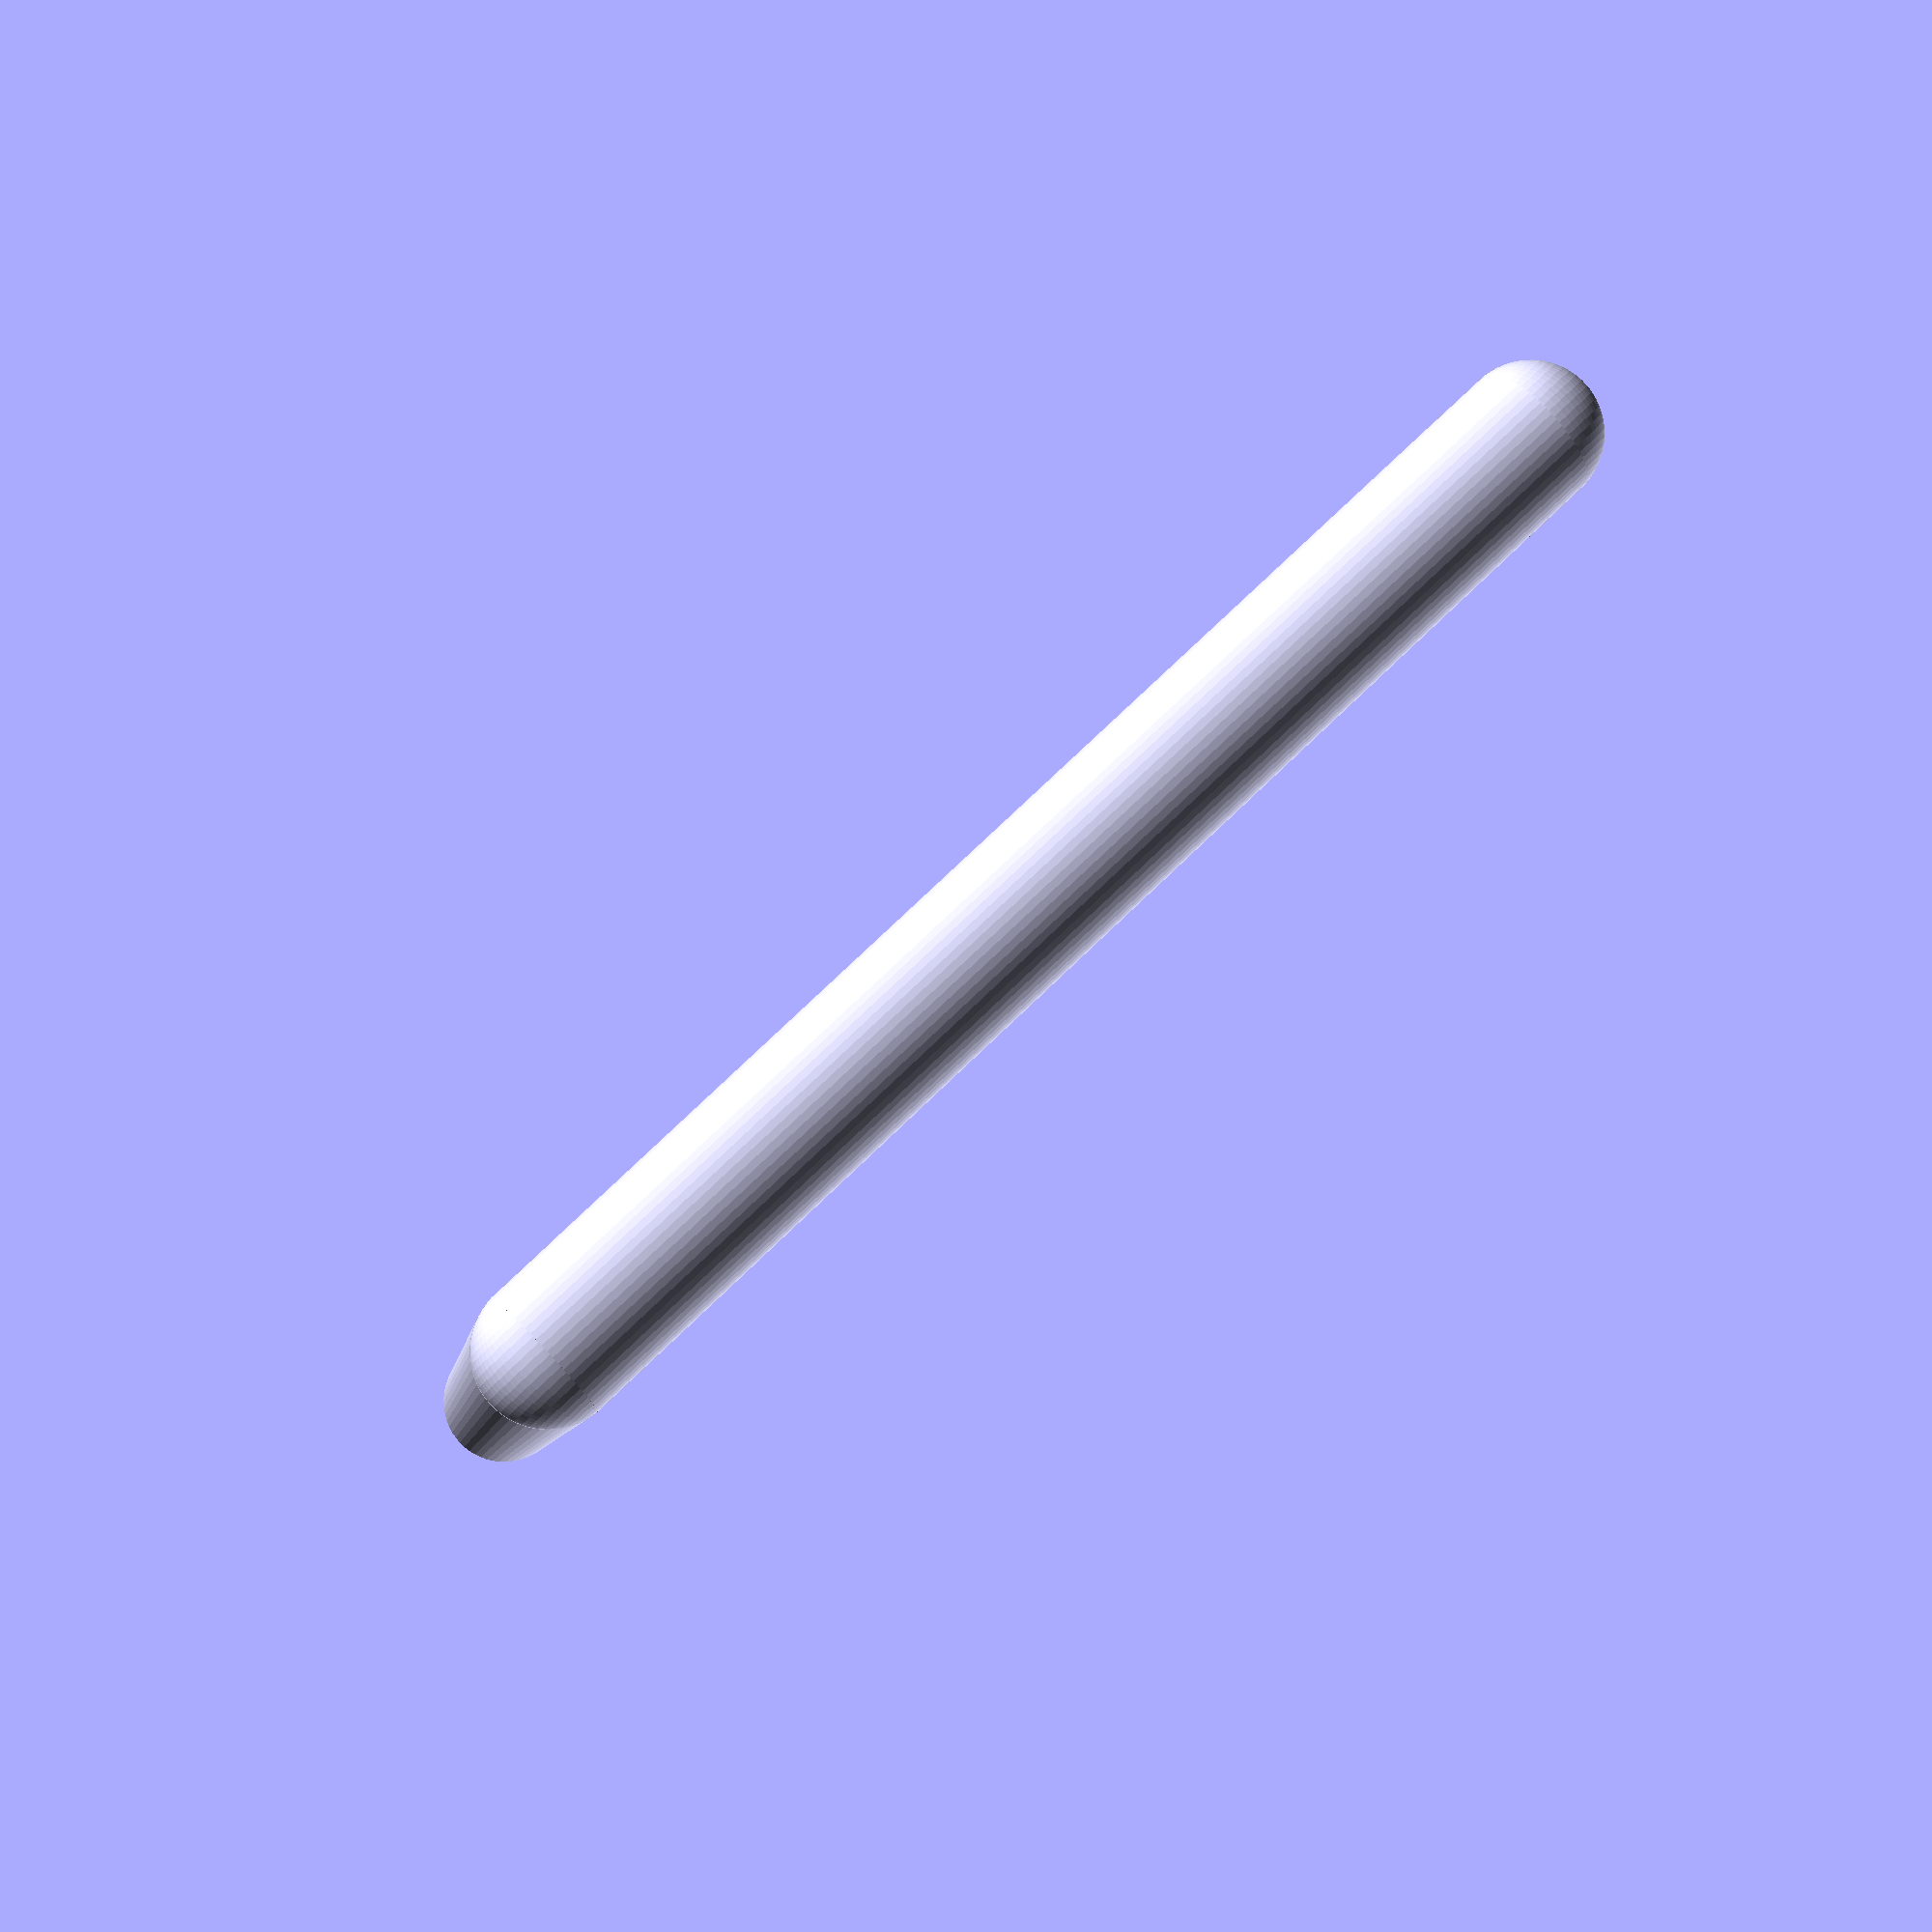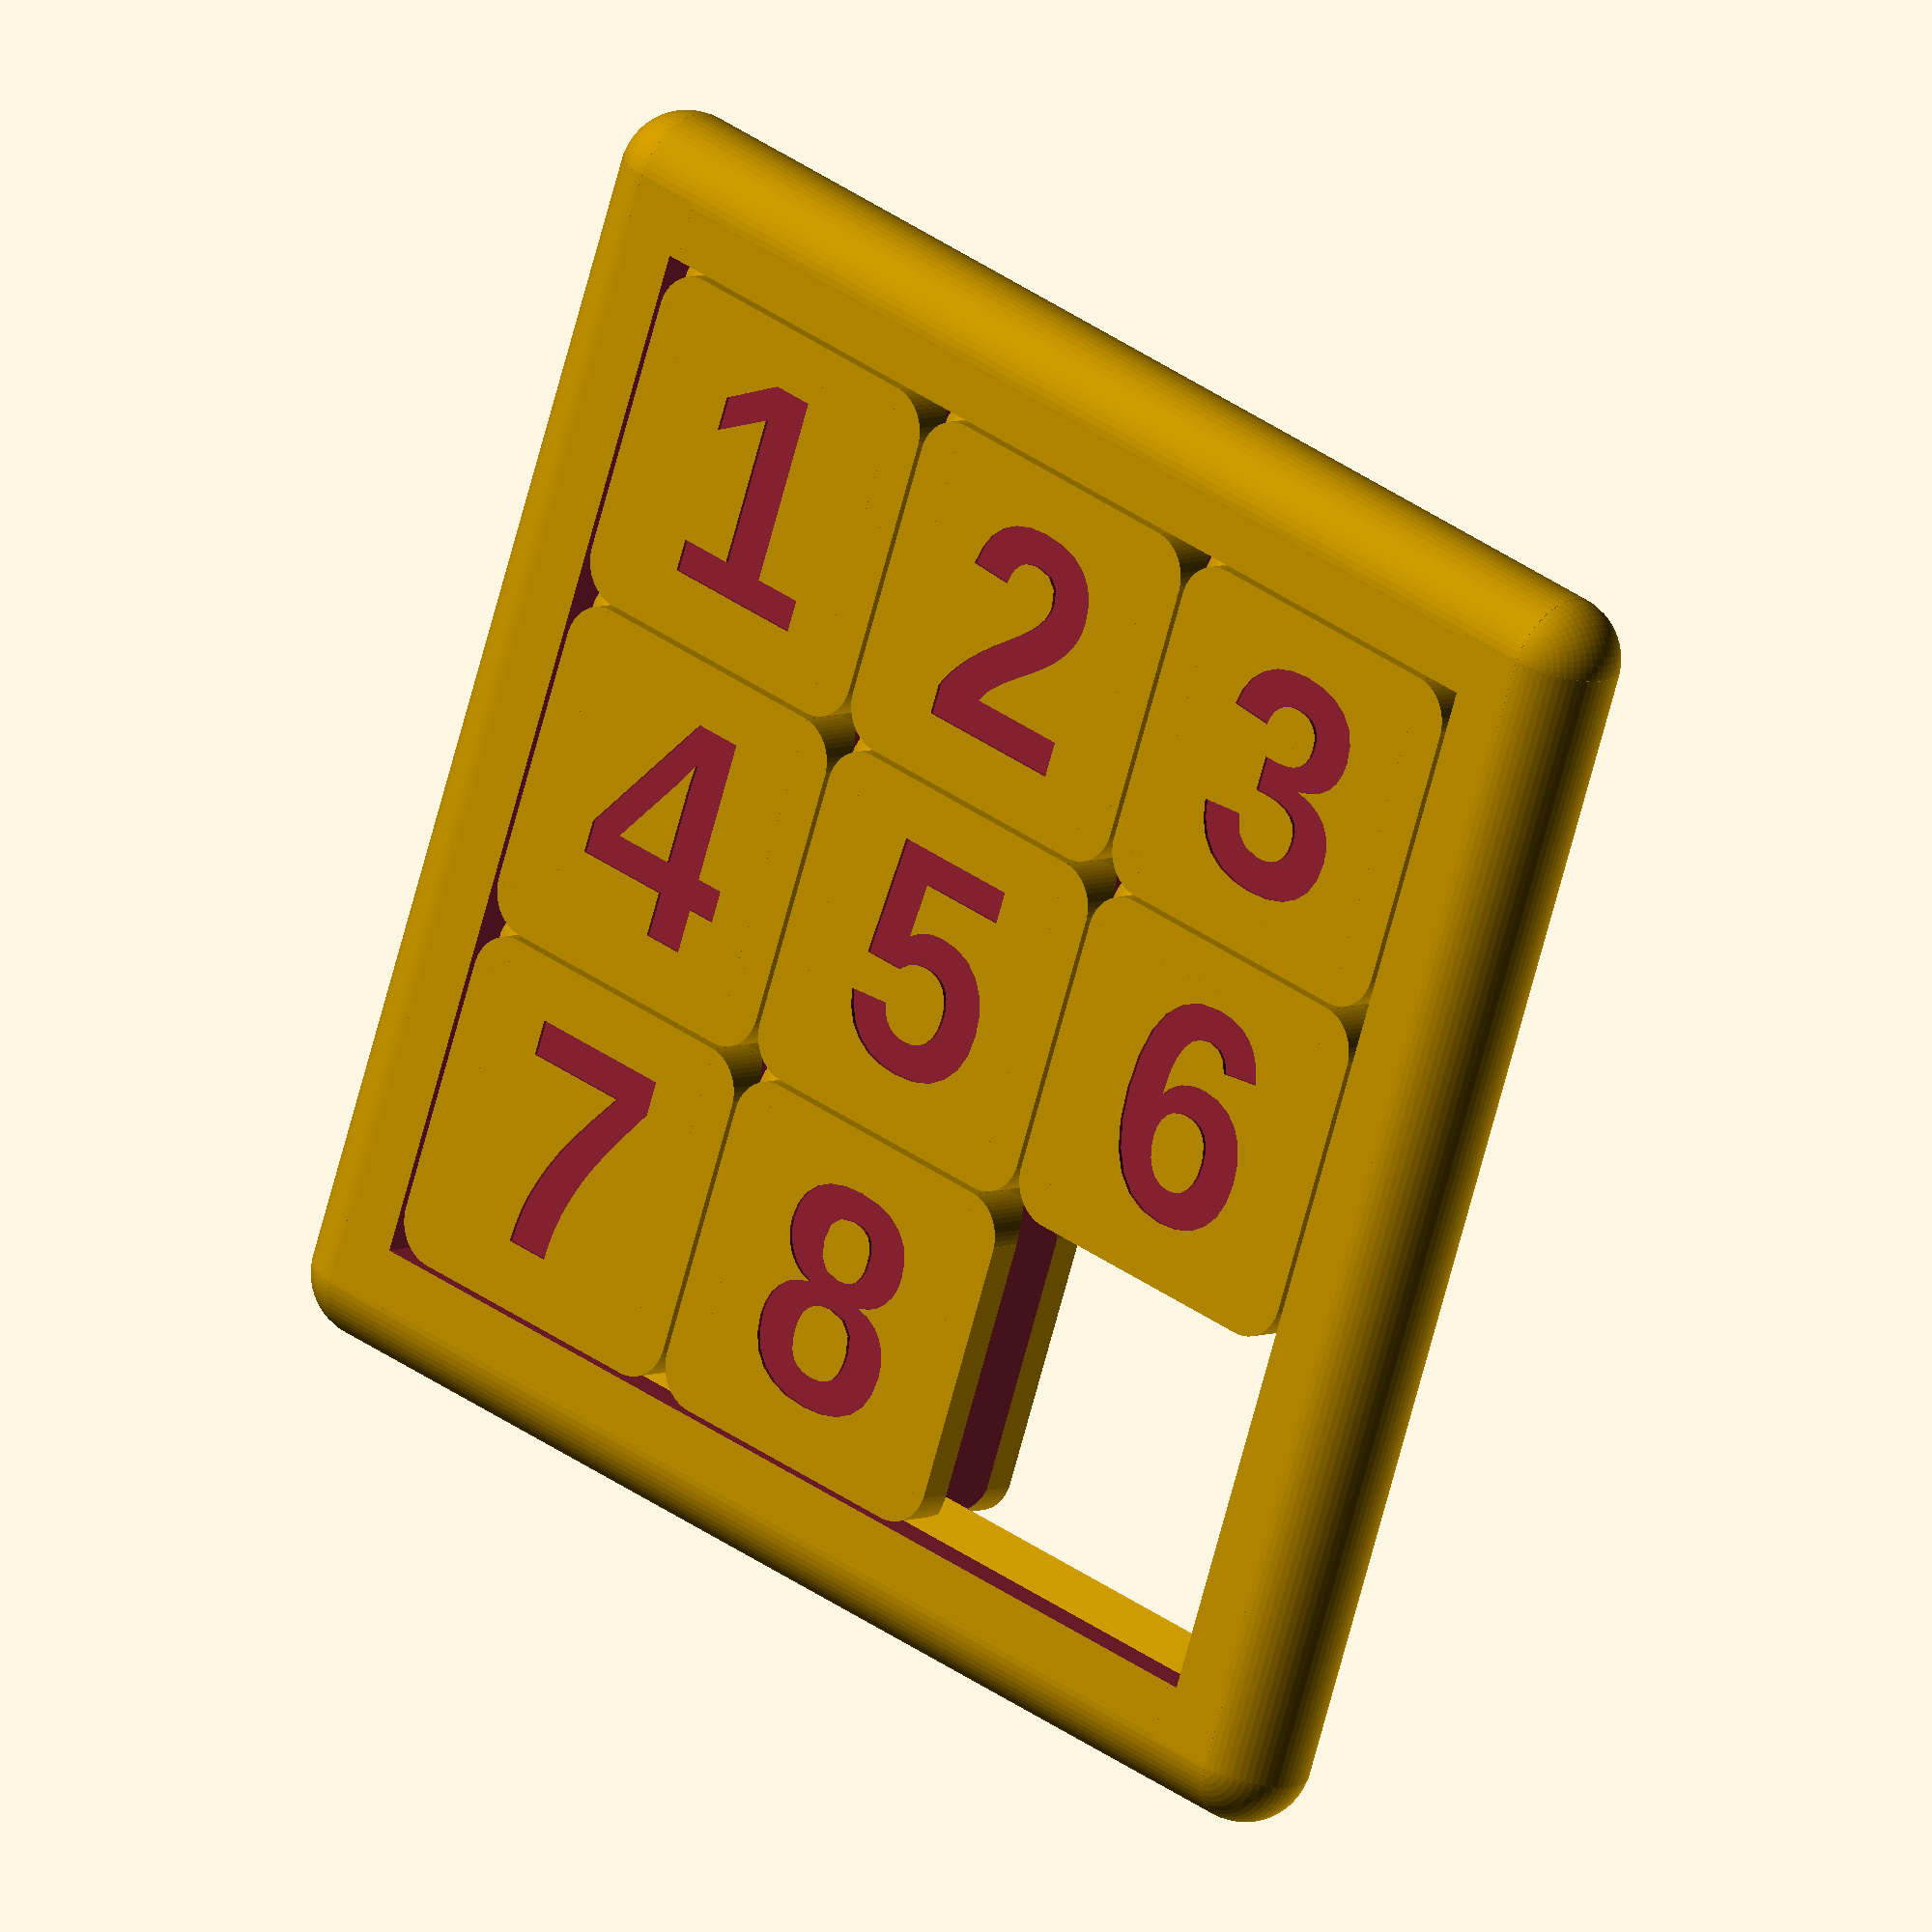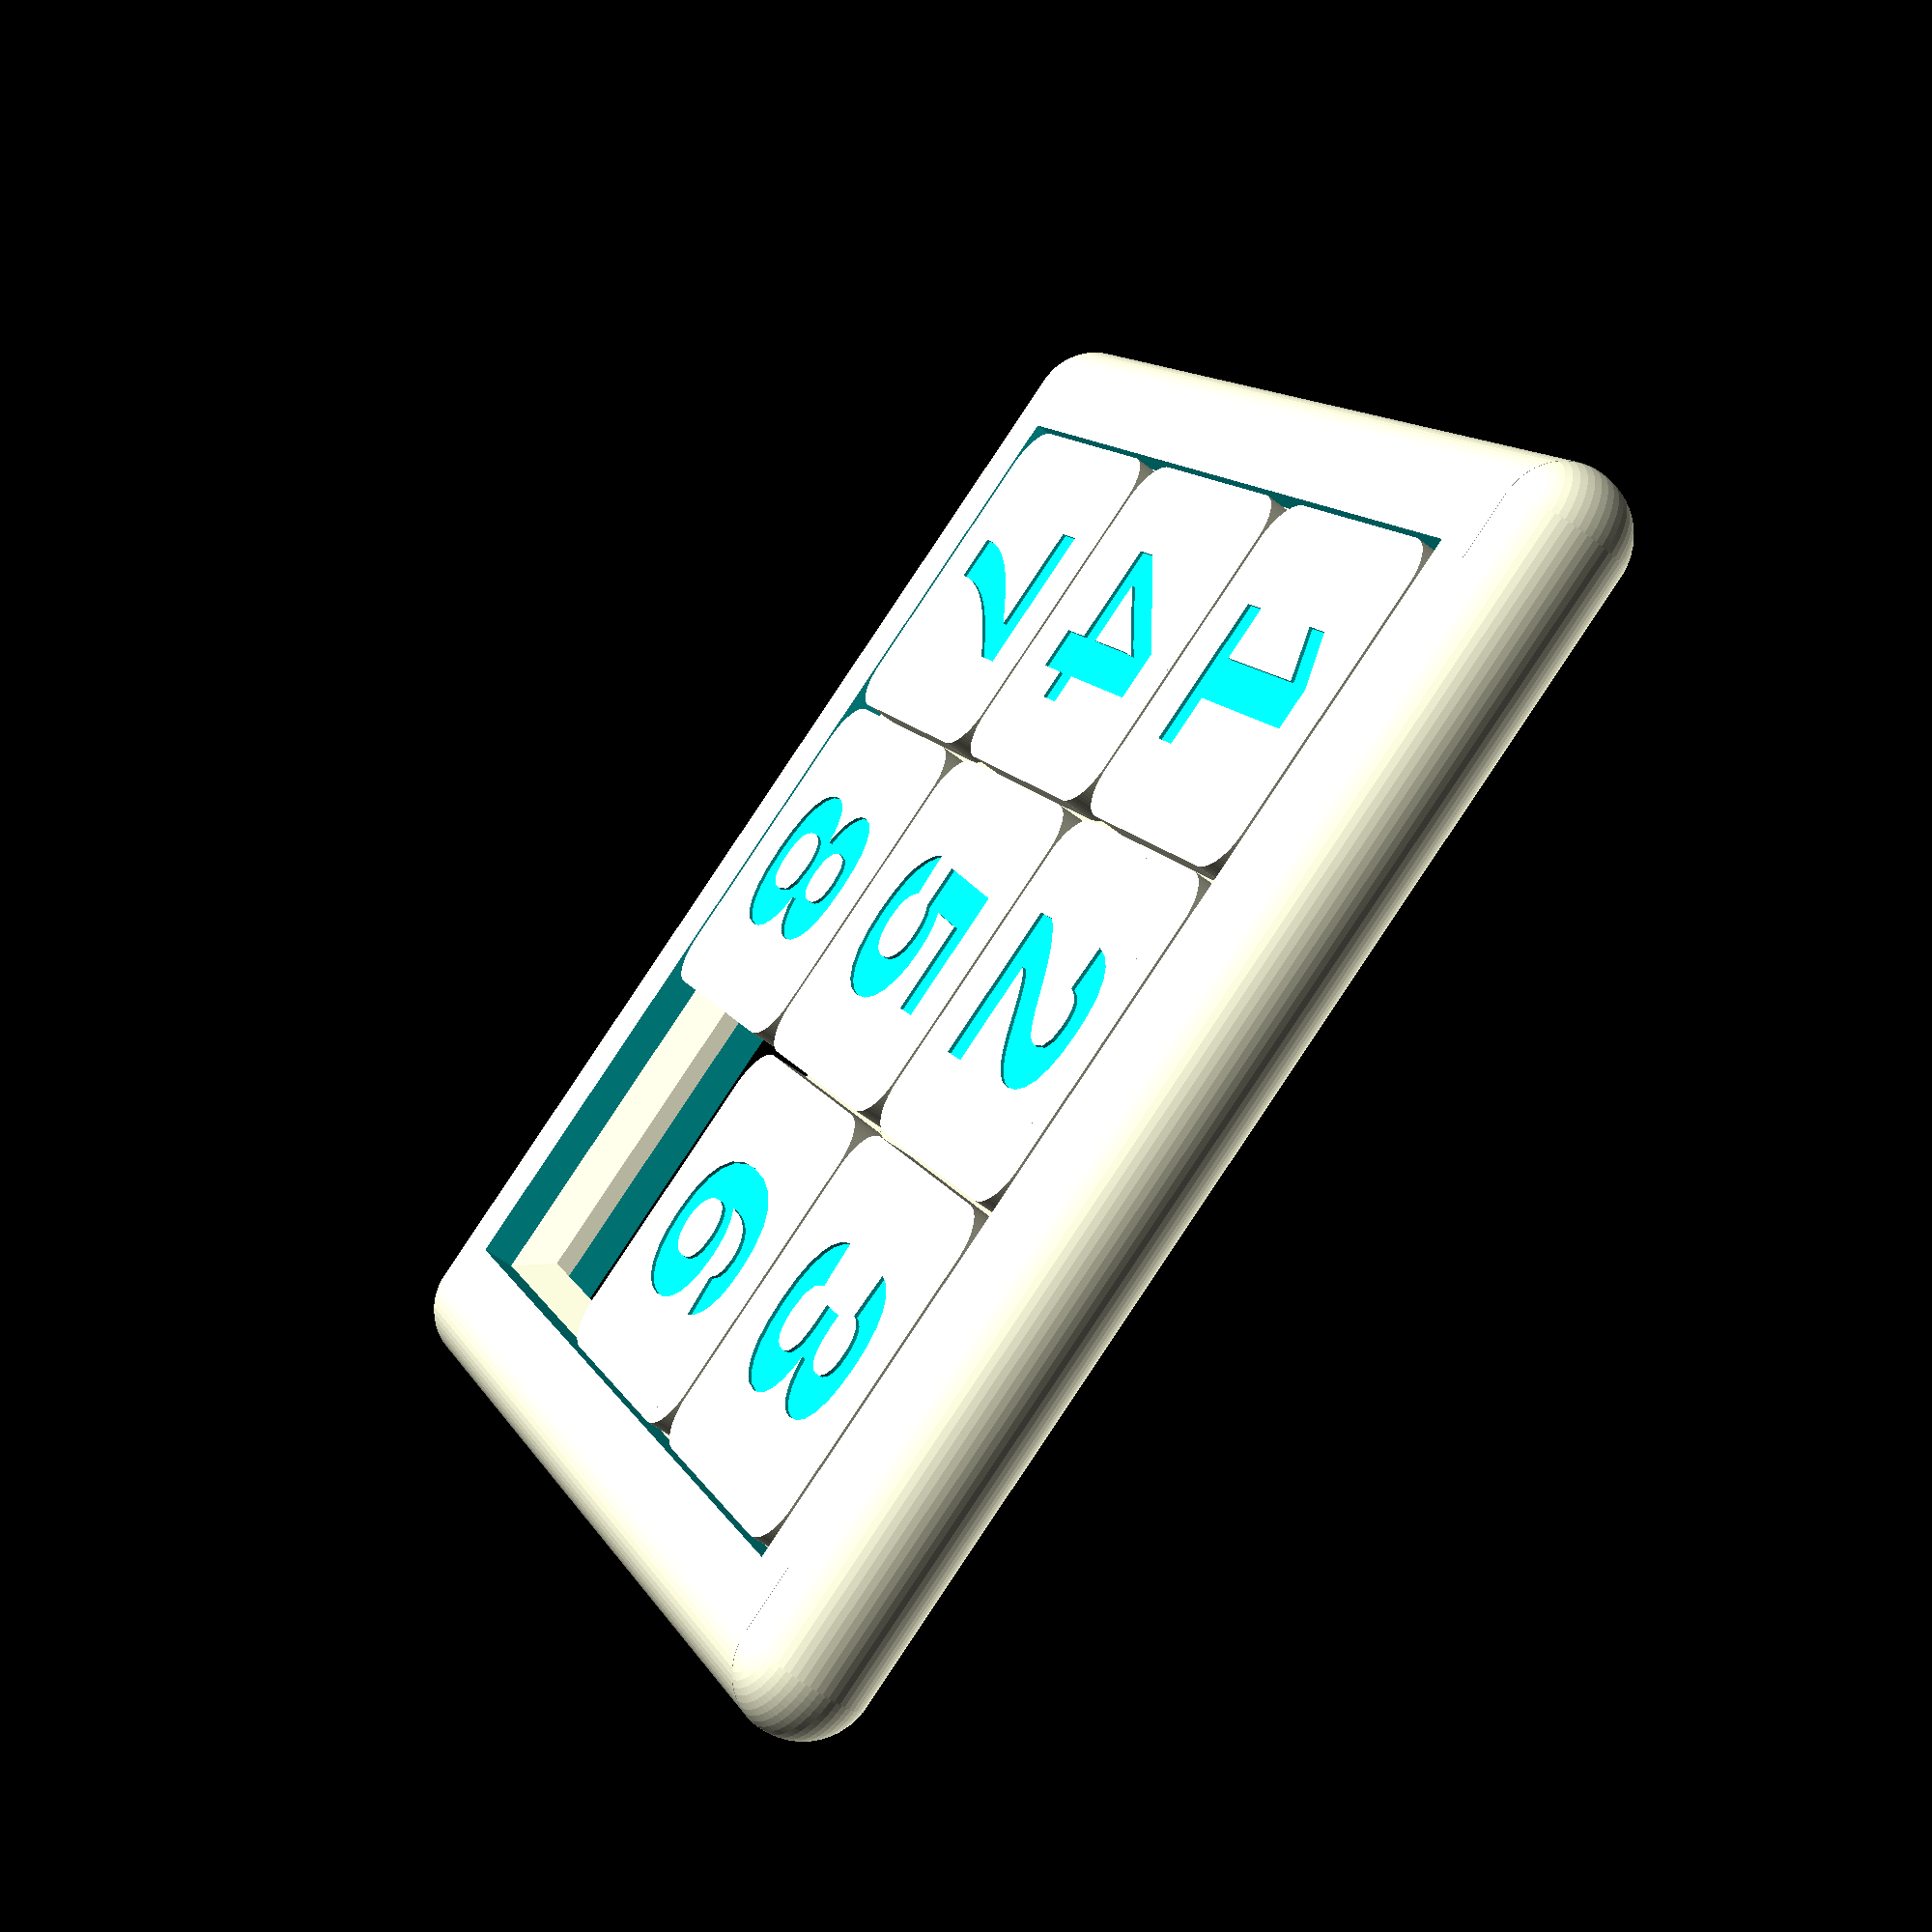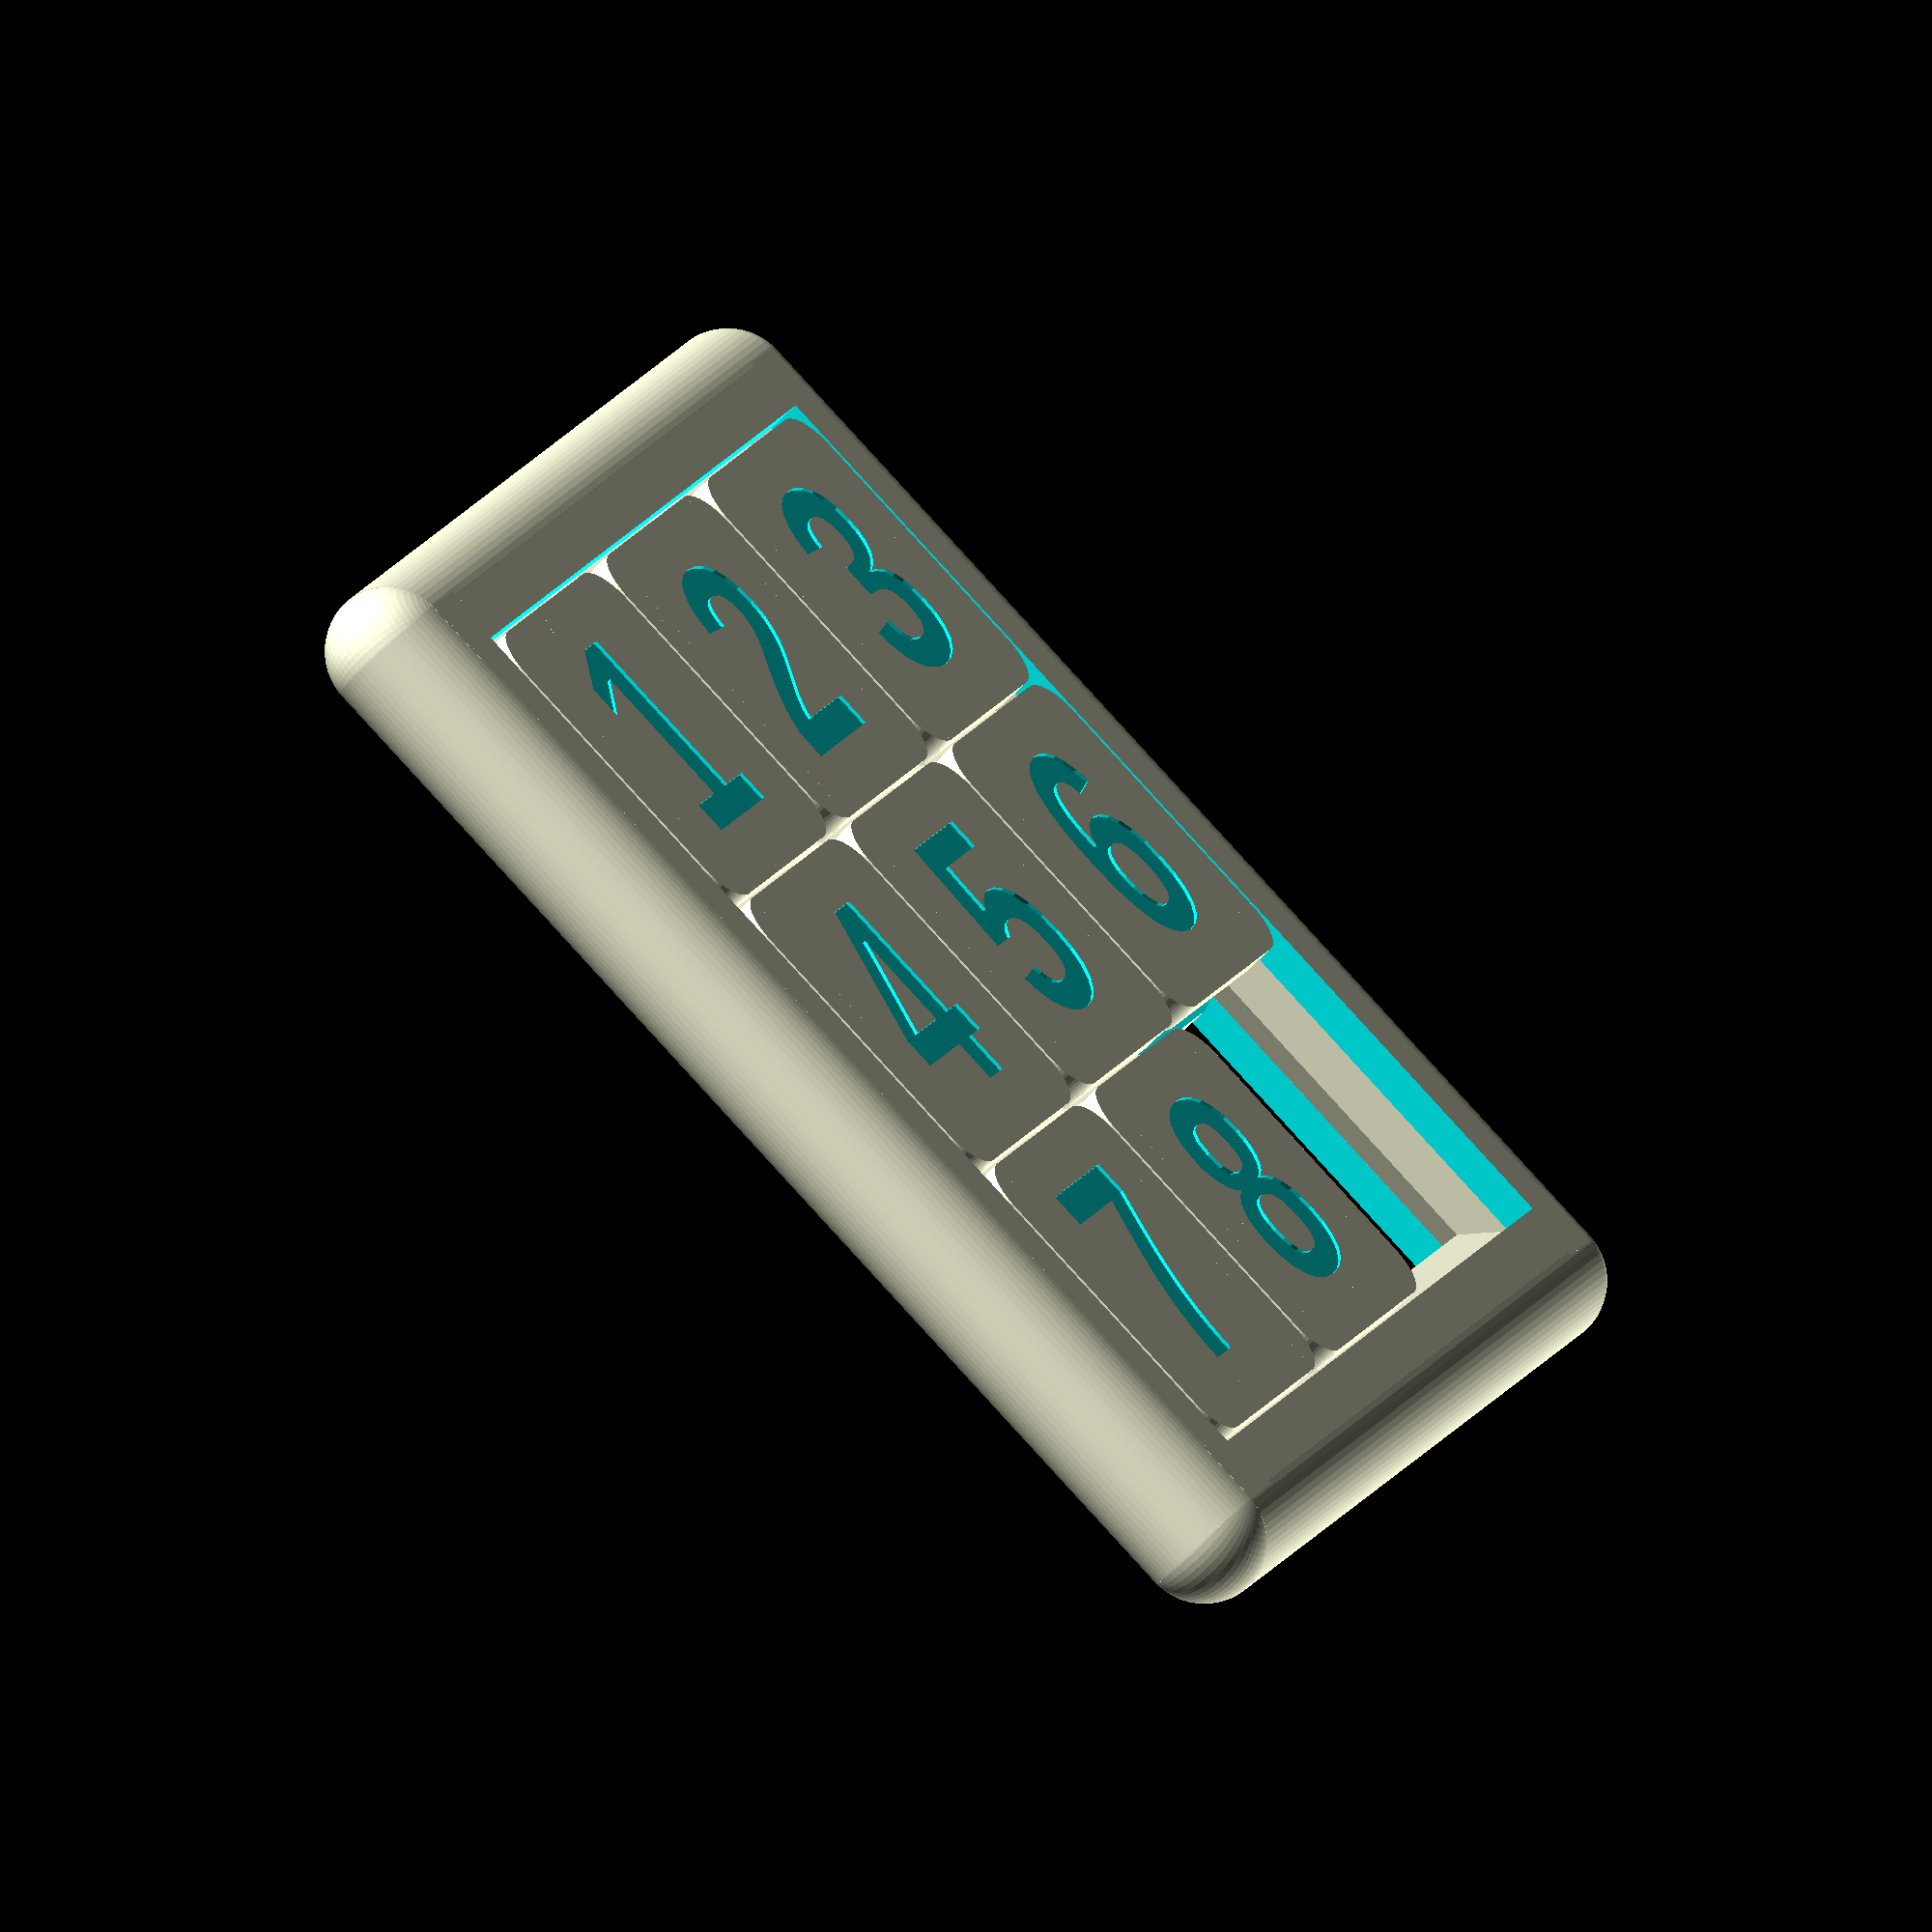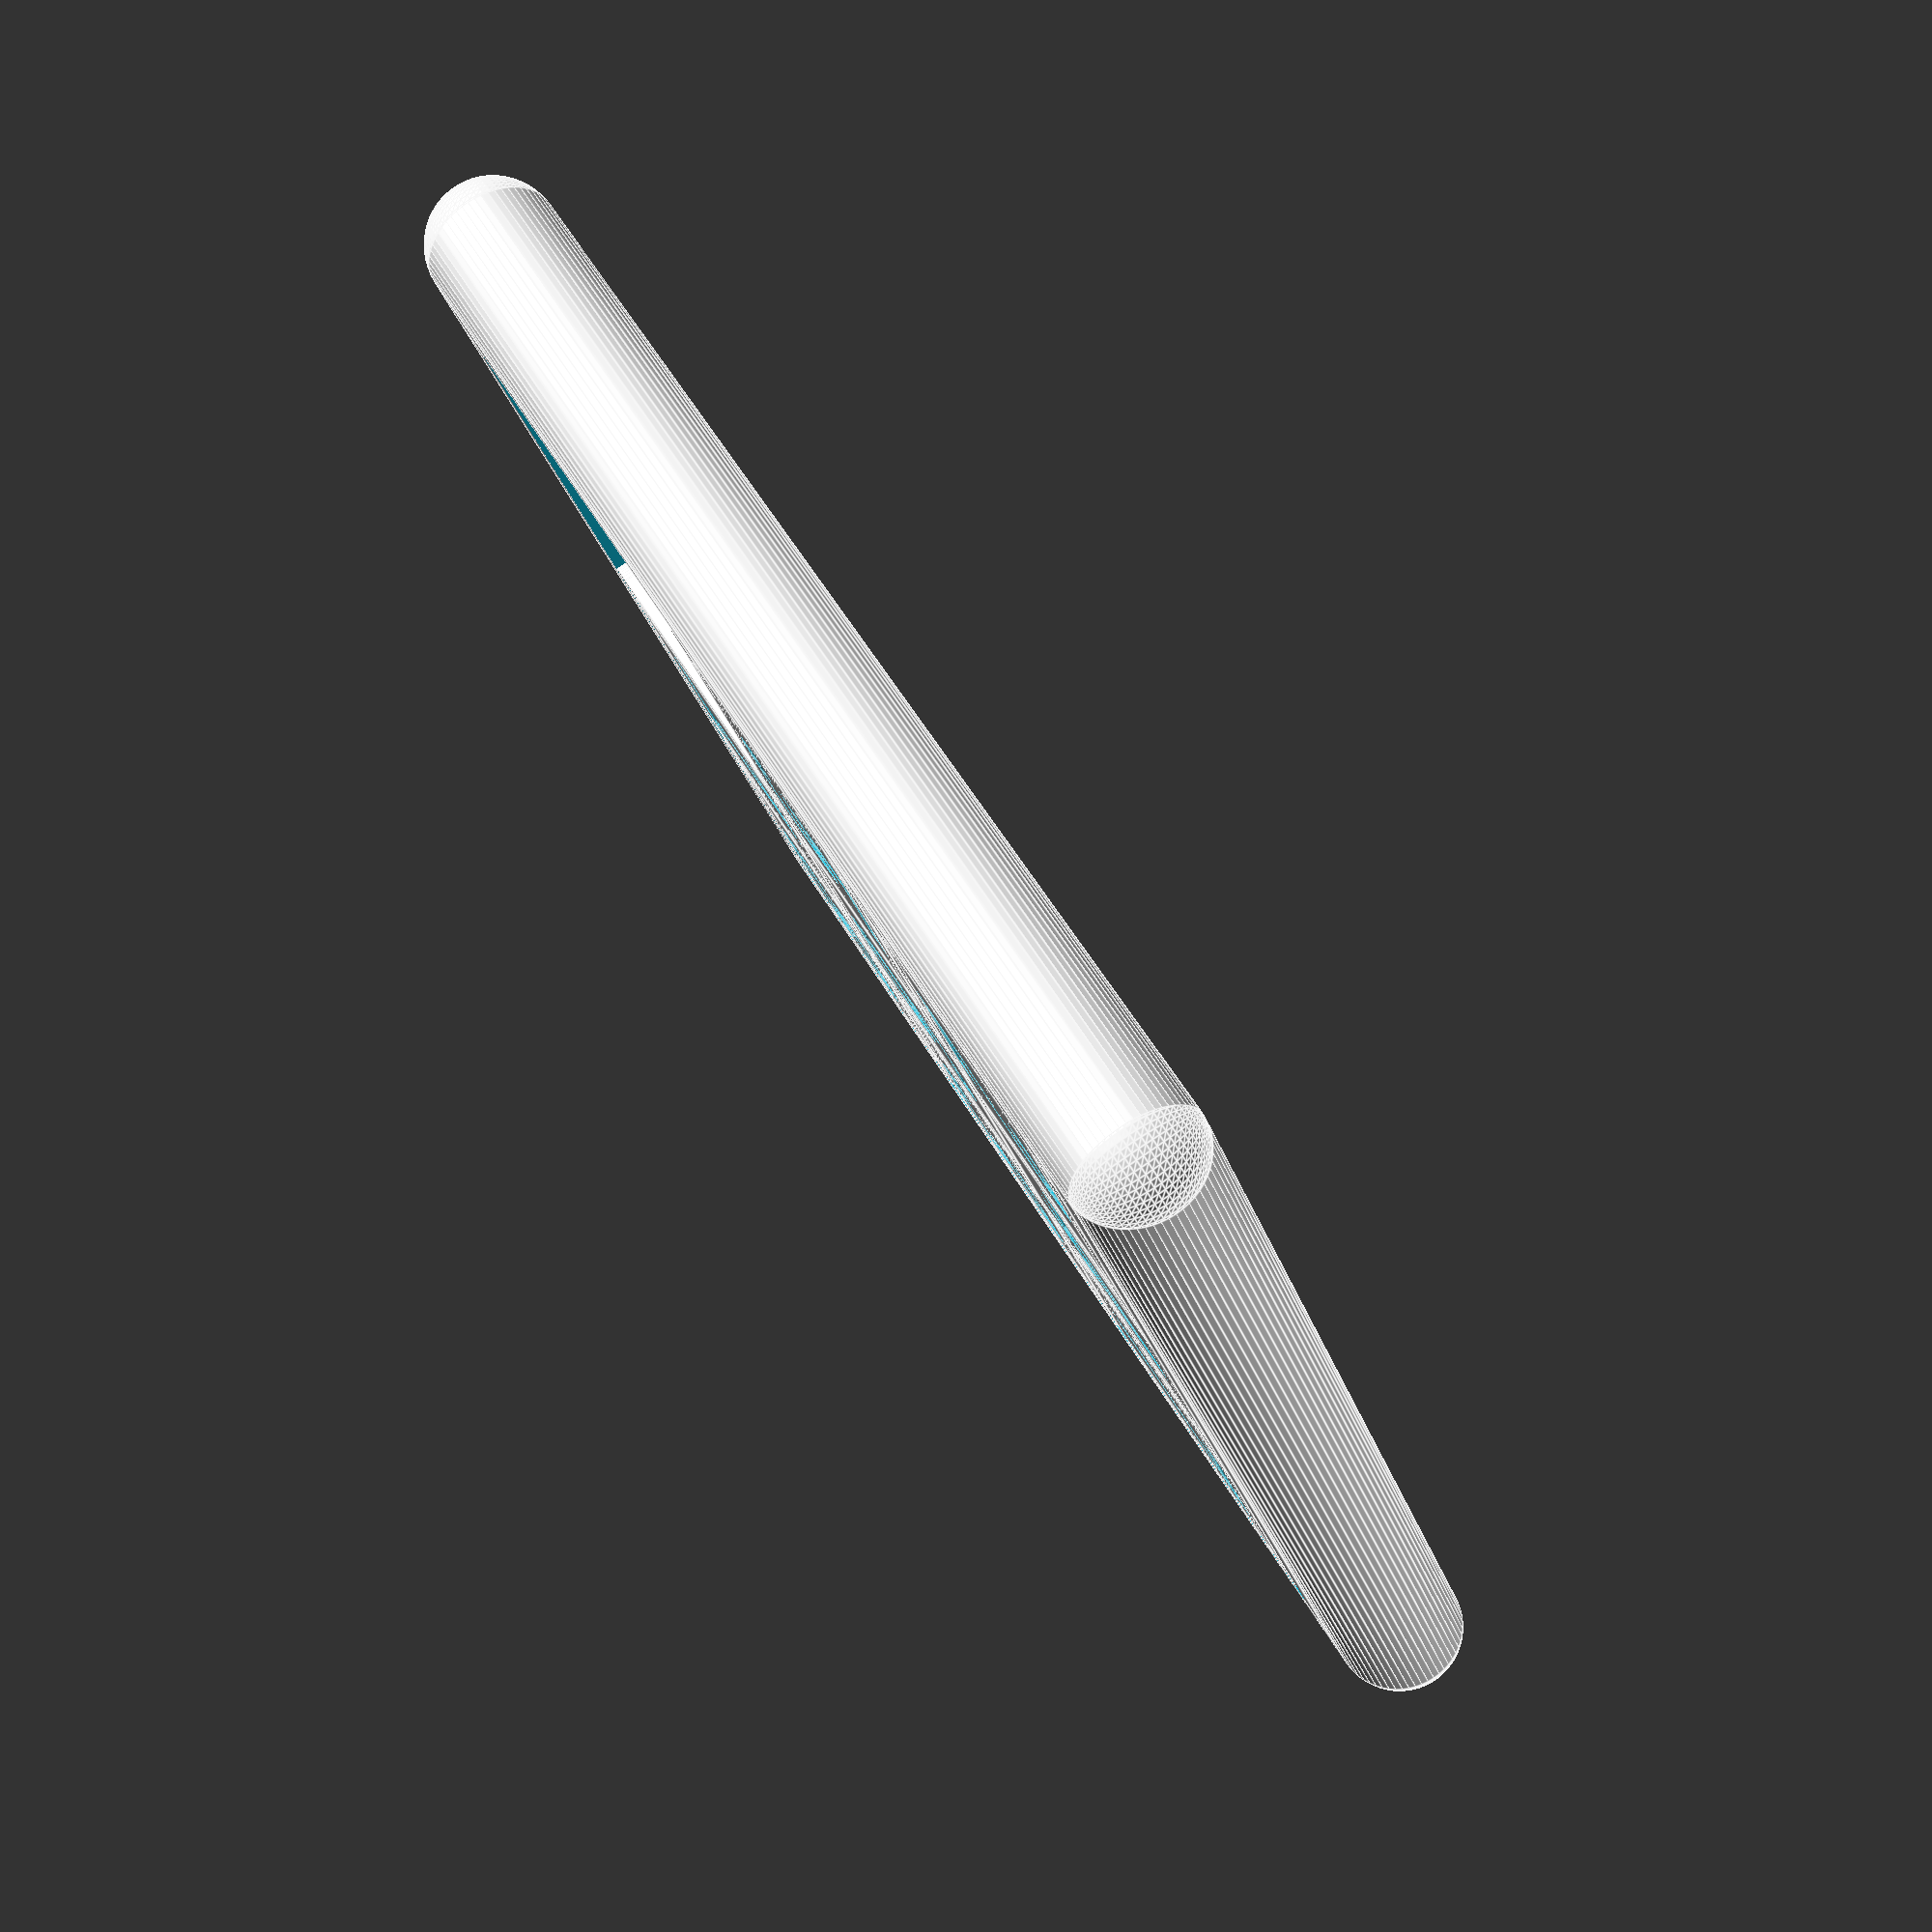
<openscad>
/*
    Sliding Puzzle Generator
    ------------------------
    https://github.com/nirastich/sliding-puzzle

    by Christian Leroch
    www.Leroch.net
    
    License: Creative Commons Attribution-NonCommercial 4.0 International (CC BY-NC 4.0)
    https://creativecommons.org/licenses/by-nc/4.0/

    You may remix, adapt, and build upon this work non-commercially, as long as you credit the original creator.
    
*/
// preview[view:south, tilt:top]

/* [Sliding Puzzle] */

//Tolerance between the pieces (mm)
tolerance = 0.3; //[0.05:0.01:2]

//Size of one Tile (mm)
tile_size = 20; //[5:1:100]

//Number of pieces
number = 3; //[2,3,4,5,6]

//Depth of the text (mm)
depth = 0.2; //[0.01:0.01:1]

/* [Option] */

//Text on the back
custom = false;
text = "C u s t o m text :)";

//of the numbers
font = "Arial:style=Bold"; //["Liberation Sans", "Liberation Sans:style=Bold", "Liberation Sans:style=Italic", "Liberation Mono", "Liberation Serif", "Arial:style=Bold"]

/* [Hidden] */

// Derived

size        = tile_size * number * 1.25;
spacing     = tile_size + tolerance;
rail_size   = tile_size * 0.125;
height      = tile_size * 0.375;

function reverse(list, n) =
    [ for (seg = [0 : n : len(list)-1])
        for (i = [min(seg+n-1, len(list)-1) : -1 : seg])
            list[i]
    ];

function split_by_space(s, acc = [], word = "", i = 0) =
    i >= len(s) ? (word == "" ? acc : concat(acc, [word])) :
    s[i] == " " ?
        (word == "" ?
            split_by_space(s, acc, "", i + 1) :
            split_by_space(s, concat(acc, [word]), "", i + 1)) :
        split_by_space(s, acc, str(word, s[i]), i + 1);

texts = [
    ["1","3","2"],
    ["7","4","2","3","6","5","8","1"],
    ["3","7","2","10","1","15","14","5","4","13","9","6","12","8","11"],
    ["5","4","2","12","6","14","3","11","17","13","15","9","10","18","7","8","20","23","1","22","24","19","21","16"],
    ["6","10","4","20","11","13","23","12","3","17","7","2","35","18","21","27","16","8","22","5","15","14","9","19","29","24","28","33","1","32","30","34","31","26","25"]
];

text_words = [for (t = split_by_space(text)) if (t != "") t];
text_r = reverse(text_words, number);

frame();

for (x = [-(number-1)/2 : (number-1)/2]) {
    for (y = [-(number-1)/2 : (number-1)/2]) {
        if (x + y < (number-1)) {
            idx = (y + (number-1)/2)*number + (x + (number-1)/2);
            segment(str(idx+1), x, y, idx);
        }
    }
}

module segment(sn, x, y, idx) {
    translate([x*spacing, -y*spacing, 0])
        difference() {
            union() {
                segmentbase();
                rotate([180,0,270])
                    translate([-tile_size/2, size/(100*number), 0])
                    scale([1,0.7,1])
                        segmentrail();
                rotate([180,0,180])
                    translate([ tile_size/2, size/(100*number), 0])
                    scale([1,0.7,1])
                        segmentrail();
                segmentrailcorner(1,1,1);
                rotate([0,0,90])
                    translate([ tile_size/2.6 - tile_size*0.35 + size/(100*number), 0, 0])
                        segmentrailcorner(1.75/number,1,1);
                rotate([0,0,270])
                    translate([0, -tile_size/2.6 + tile_size*0.35 - size/(100*number), 0])
                        segmentrailcorner(1,1.75/number,1);
            }
            translate([tile_size/2, 0, 0])
                scale([1,1.2,1])
                segmentrail();
            rotate([0,0,270])
                translate([tile_size/2, 0, 0])
                scale([1,1.2,1])
                    segmentrail();
            number(sn);
            rotate([0,180,0])
                number(get_text(idx));
        }
}

module number(n) {
    len_n = len(str(n));
    scaled_text_size = tile_size / ( len_n / 2 + 1 );
    translate([0,0,height/2 - depth])
        linear_extrude(height = depth+0.01)
            text(n, size = scaled_text_size, font = font, halign = "center", valign = "center", $fn=16);
}

function get_text(idx) =
    custom ? text_r[idx] :
    number == 2 ? texts[0][idx] :
    number == 3 ? texts[1][idx] :
    number == 4 ? texts[2][idx] :
    number == 5 ? texts[3][idx] :
    number == 6 ? texts[4][idx] : "";

module segmentbase() {
    union() {
        for (x1 = [-1:1])
            for (y1 = [-1:1])
                translate([x1*tile_size/2.6675, y1*tile_size/2.6675, -height/2])
                    cylinder(height, tile_size/8, tile_size/8, $fn=60);
        cube([tile_size, tile_size/1.3, height], center=true);
        cube([tile_size/1.3, tile_size, height], center=true);
    }
}

module segmentrail() {
    rotate([90,45,0])
        cube([rail_size, rail_size, tile_size], center=true);
}

module segmentrailcorner(sx, sy, sz) {
    translate([-tile_size/2.6675, tile_size/2.6675, rail_size/0.71/4])
        scale([sx, sy, sz])
            union() {
                cylinder(rail_size/0.71/2, tile_size/4.75, tile_size/8, center=true, $fn=60);
                translate([0,0,-rail_size/0.71/2])
                    cylinder(rail_size/0.71/2, tile_size/8, tile_size/4.75, center=true, $fn=60);
            }
}

module frame() {
    union() {
        difference() {
            difference() {
                union() {
                    for (a = [0,90,180,270])
                        rotate([0,0,a]) wall();
                }
                cube(size - size/5 + (number+1)*tolerance, center=true);
            }
            rotate([0,0,90]) rail();
            rotate([0,0,180]) rail();
        }
        rail();
        rotate([180,0,270]) rail();
    }
}

module wall() {
    union() {
        translate([-(tile_size*number)/2-tile_size/5, tile_size*number/2, -height/2])
            cube([tile_size*number+tile_size/2.5, height/2, height]);
        translate([-(tile_size*number)/2-tile_size/5, tile_size*number/2 + height/2, 0])
            rotate([0,90,0])
                cylinder(tile_size*number+tile_size/2.5, height/2, height/2, $fn=60);
        translate([ tile_size*number/2+tile_size/5.35, tile_size*number/2+tile_size/5.35, 0])
            sphere(height/2, $fn=60);
    }
}

module rail() {
    translate([size/2 - size/10 + (number+1)/2*tolerance, 0, 0])
        union() {
            rotate([90,45,0])
                cube([rail_size, rail_size, size - size/5 + (number+1)*tolerance], center=true);
            translate([0, (size - size/5 + (number+1)*tolerance)/2, -rail_size/0.715/2])
                rotate([0,0,45])
                    cylinder(rail_size/0.71/2, 0, rail_size, $fn=4);
            translate([0, (size - size/5 + (number+1)*tolerance)/2, 0])
                rotate([0,0,45])
                    cylinder(rail_size/0.71/2, rail_size, 0, $fn=4);
        }
}

</openscad>
<views>
elev=90.4 azim=170.2 roll=43.1 proj=p view=wireframe
elev=173.6 azim=199.6 roll=140.0 proj=o view=wireframe
elev=234.4 azim=330.3 roll=129.8 proj=p view=wireframe
elev=241.4 azim=112.5 roll=223.0 proj=o view=solid
elev=273.6 azim=297.7 roll=236.2 proj=p view=edges
</views>
